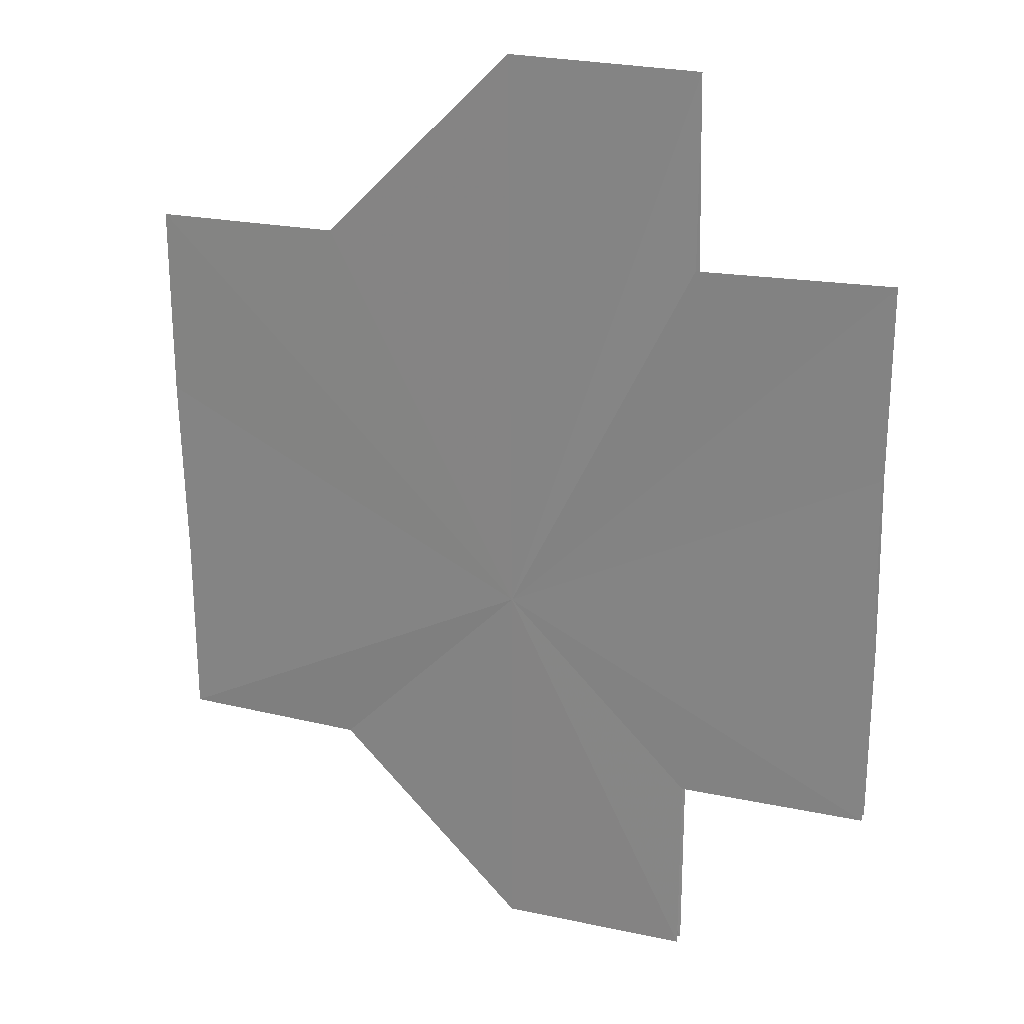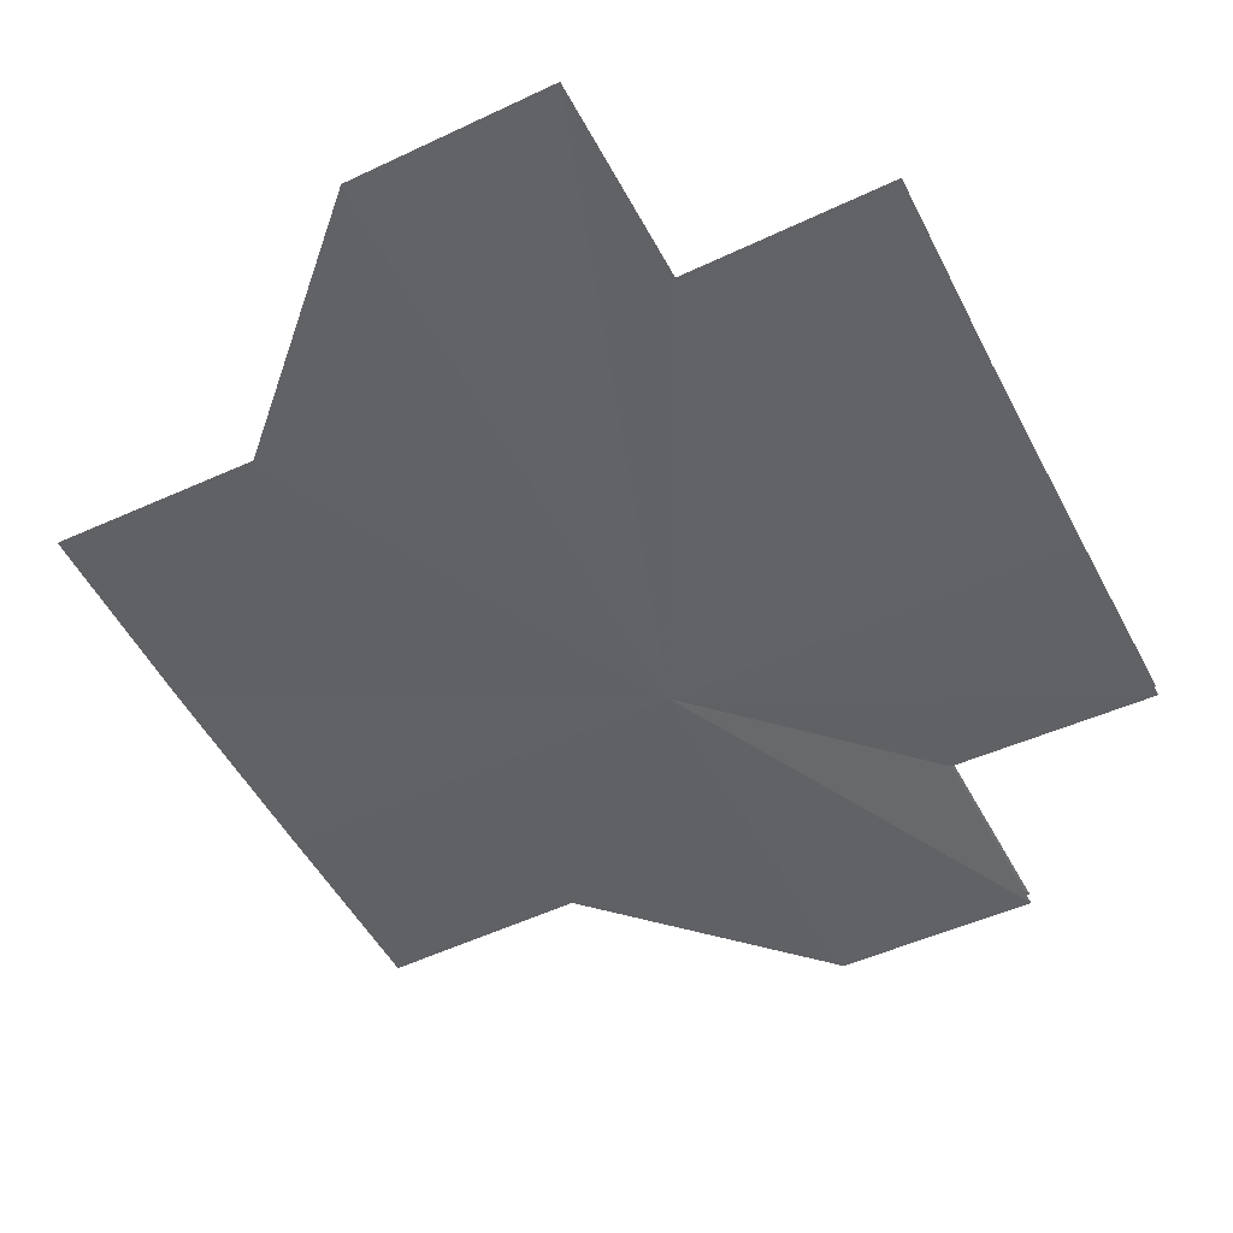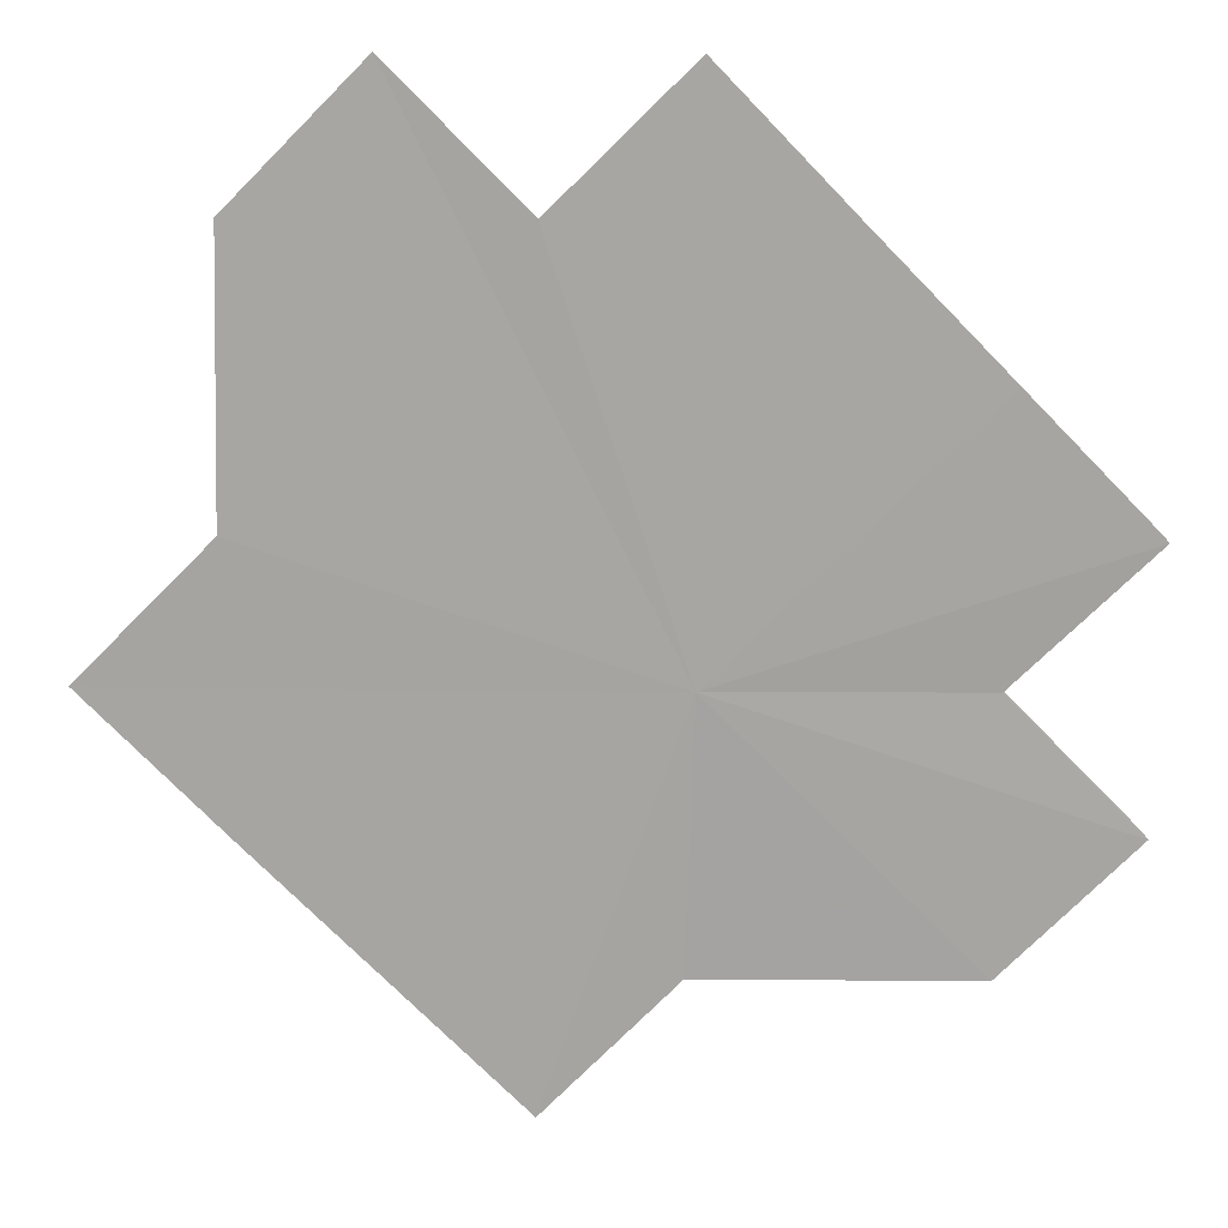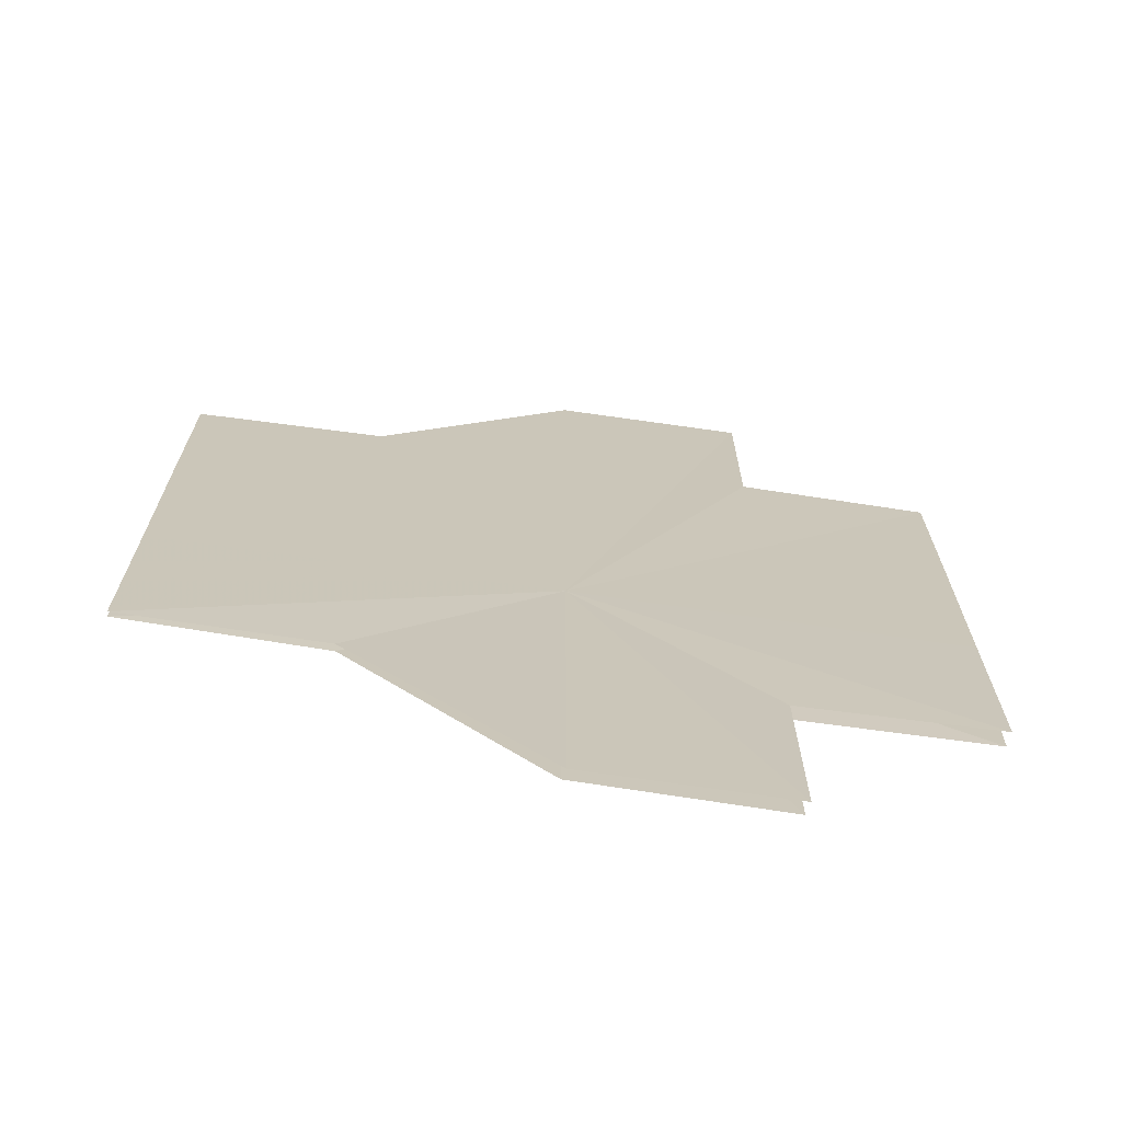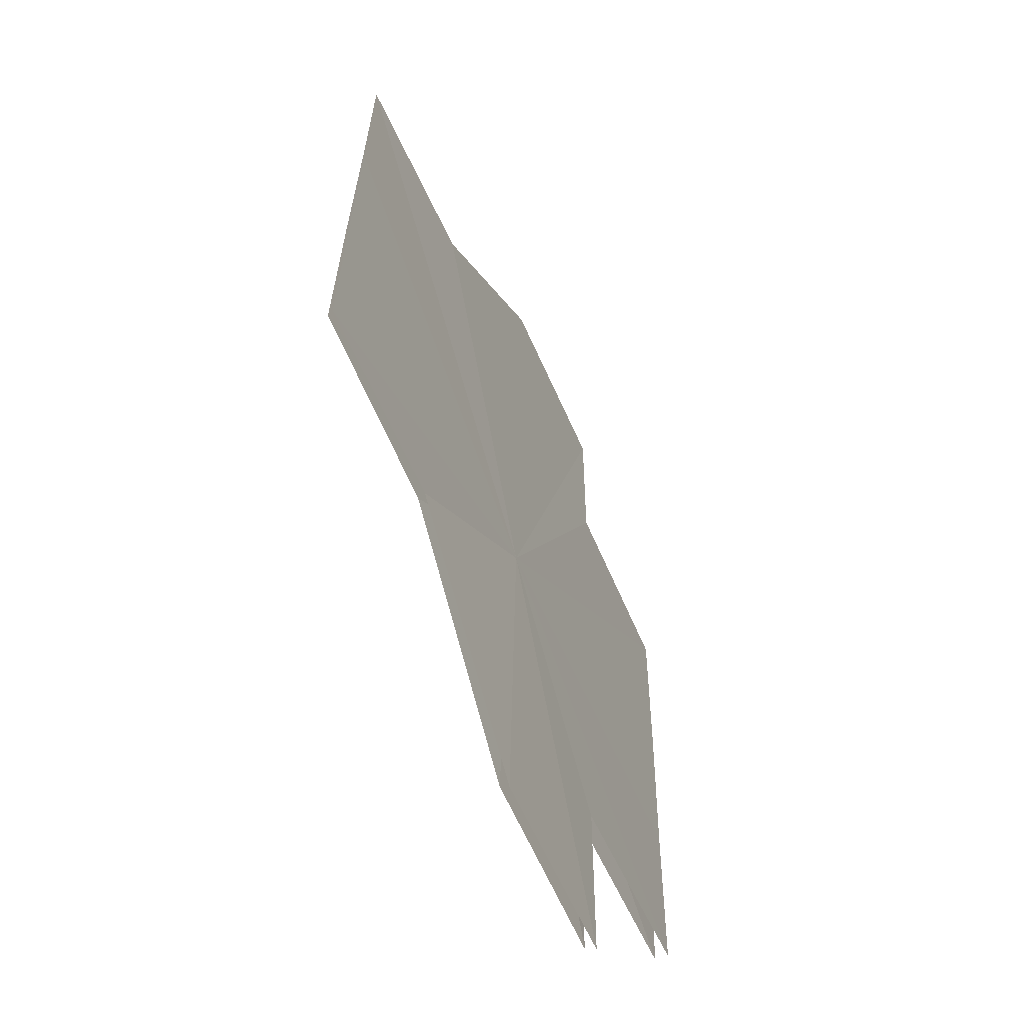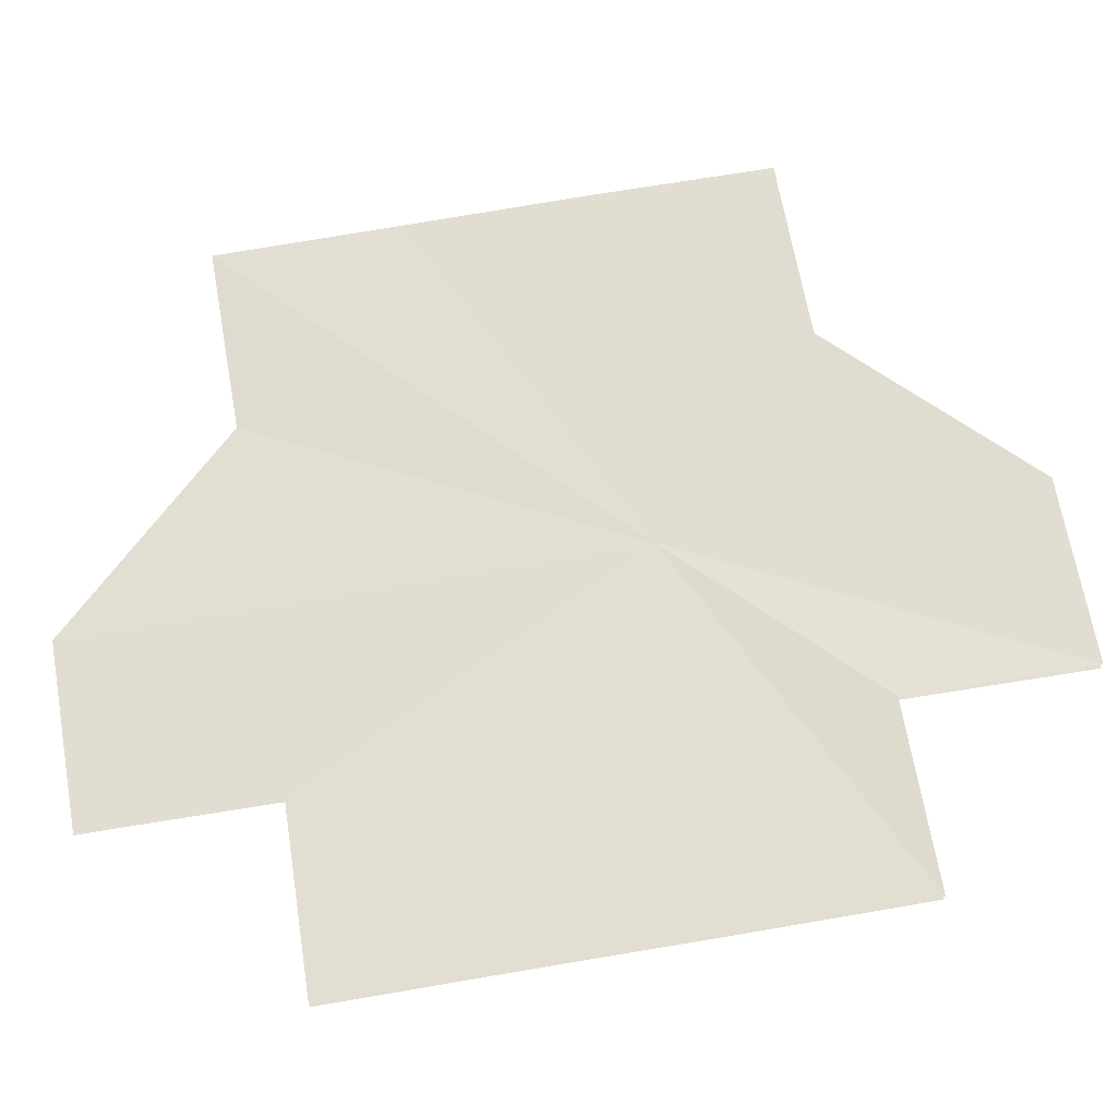
<metadata>
{"format":"obj","ext":"obj","renderer":"f3d","projection":"perspective","resolution":1024,"background":"white","views":[{"elev":22.9,"azim":-159.1,"up":"+Y"},{"elev":-51.4,"azim":-153.5,"up":"+Z"},{"elev":-74.5,"azim":-135.6,"up":"+Z"},{"elev":-70.8,"azim":171.9,"up":"+Y"},{"elev":-61.3,"azim":113.8,"up":"+Y"},{"elev":68.3,"azim":-99.5,"up":"+Z"}]}
</metadata>
<code>
o 28989
v 2227 1867 8.348
v 2227 1867 8.348
v 2227 1867 8.348
v 2227 1867 8.348
v 2227 1867 8.348
v 2227 1867 8.347
v 2227 1867 8.348
v 2227 1867 8.347
v 2227 1867 8.348
v 2227 1867 8.347
v 2227 1867 8.348
v 2227 1867 8.347
v 2227 1867 8.348
v 2227 1867 8.347
v 2227 1867 8.348
v 2227 1867 8.348
v 2227 1867 8.347
v 2227 1867 8.348
v 2227 1867 8.348
v 2227 1867 8.348
v 2227 1867 8.347
v 2227 1867 8.348
v 2227 1867 8.347
v 2227 1867 8.348
v 2227 1867 8.348
v 2227 1867 8.349
v 2227 1867 8.348
v 2227 1867 8.349
v 2227 1867 8.348
v 2227 1867 8.349
v 2227 1867 8.348
v 2227 1867 8.349
v 2227 1867 8.348
f 1 2 3
f 2 4 3
f 5 1 3
f 4 6 3
f 7 5 3
f 6 8 3
f 9 7 3
f 8 10 3
f 11 9 3
f 10 12 3
f 13 11 3
f 12 14 3
f 15 13 3
f 16 15 3
f 14 17 3
f 17 16 3
f 17 18 19
f 18 20 19
f 21 17 19
f 20 22 19
f 23 21 19
f 22 24 19
f 25 23 19
f 24 26 19
f 27 25 19
f 26 28 19
f 29 27 19
f 28 30 19
f 31 29 19
f 30 32 19
f 33 31 19
f 32 33 19

</code>
